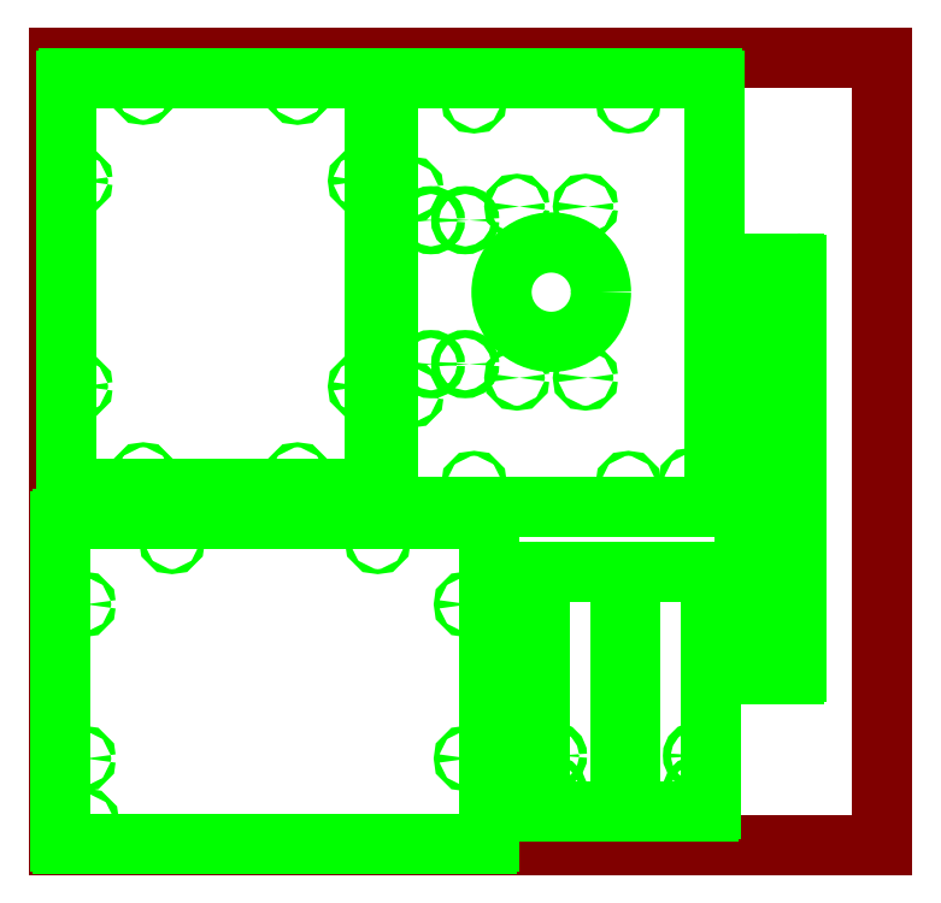
<metadata>
{"format":"dxf","ext":"dxf","renderer":"ezdxf+matplotlib","layout":"modelspace","background":"white","min_lineweight":24,"dpi":150}
</metadata>
<code>
0
SECTION
2
ENTITIES
0
LINE
8
material
10
0
20
0
11
24
21
0
0
LINE
8
material
10
24
20
0
11
24
21
23
0
LINE
8
material
10
24
20
23
11
0
21
23
0
LINE
8
material
10
0
20
23
11
0
21
0
0
CIRCLE
8
vector
10
3.29
20
8.878
40
0.072
0
CIRCLE
8
vector
10
9.29
20
8.878
40
0.072
0
ARC
8
vector
10
0.1025
20
9.477
40
0.0625
50
90
51
180
0
LINE
8
vector
10
12.48
20
9.54
11
0.1025
21
9.54
0
ARC
8
vector
10
12.48
20
9.477
40
0.0625
50
0
51
90
0
CIRCLE
8
vector
10
0.79
20
0.702
40
0.072
0
ARC
8
vector
10
0.1025
20
0.1025
40
0.0625
50
180
51
270
0
LINE
8
vector
10
0.1025
20
0.04
11
12.48
21
0.04
0
ARC
8
vector
10
12.48
20
0.1025
40
0.0625
50
270
51
0
0
LINE
8
vector
10
0.04
20
9.477
11
0.04
21
0.1025
0
LINE
8
vector
10
12.54
20
9.477
11
12.54
21
0.1025
0
CIRCLE
8
vector
10
11.88
20
2.54
40
0.072
0
CIRCLE
8
vector
10
0.702
20
2.54
40
0.072
0
CIRCLE
8
vector
10
0.702
20
7.04
40
0.072
0
CIRCLE
8
vector
10
11.88
20
7.04
40
0.072
0
CIRCLE
8
vector
10
14.4
20
1.622
40
0.1155
0
CIRCLE
8
vector
10
14.4
20
2.622
40
0.1155
0
CIRCLE
8
vector
10
18.6
20
1.622
40
0.1155
0
CIRCLE
8
vector
10
18.6
20
2.622
40
0.1155
0
ARC
8
vector
10
18.94
20
7.935
40
0.0625
50
0
51
90
0
LINE
8
vector
10
18.94
20
7.997
11
14.06
21
7.997
0
ARC
8
vector
10
14.06
20
7.935
40
0.0625
50
90
51
180
0
LINE
8
vector
10
19
20
1.06
11
19
21
7.935
0
ARC
8
vector
10
18.94
20
1.06
40
0.0625
50
270
51
0
0
LINE
8
vector
10
14
20
7.935
11
14
21
1.06
0
LINE
8
vector
10
14.06
20
0.9975
11
18.94
21
0.9975
0
ARC
8
vector
10
14.06
20
1.06
40
0.0625
50
180
51
270
0
CIRCLE
8
vector
10
20.75
20
16.59
40
0.072
0
CIRCLE
8
vector
10
20.66
20
14
40
0.072
0
CIRCLE
8
vector
10
20.66
20
7.997
40
0.072
0
CIRCLE
8
vector
10
20.75
20
5.409
40
0.072
0
CIRCLE
8
vector
10
20.88
20
14.53
40
0.1363
0
CIRCLE
8
vector
10
20.88
20
13.47
40
0.1363
0
CIRCLE
8
vector
10
20.88
20
8.529
40
0.1363
0
CIRCLE
8
vector
10
20.88
20
7.466
40
0.1363
0
ARC
8
vector
10
20.06
20
16.93
40
0.0625
50
90
51
180
0
LINE
8
vector
10
21.44
20
17
11
20.06
21
17
0
ARC
8
vector
10
21.44
20
16.93
40
0.0625
50
0
51
90
0
LINE
8
vector
10
21.5
20
5.06
11
21.5
21
16.93
0
ARC
8
vector
10
21.44
20
5.06
40
0.0625
50
270
51
0
0
LINE
8
vector
10
20
20
16.93
11
20
21
5.06
0
LINE
8
vector
10
20.06
20
4.997
11
21.44
21
4.997
0
ARC
8
vector
10
20.06
20
5.06
40
0.0625
50
180
51
270
0
CIRCLE
8
vector
10
8.788
20
13.4
40
0.072
0
CIRCLE
8
vector
10
8.788
20
19.4
40
0.072
0
ARC
8
vector
10
9.137
20
10.46
40
0.0625
50
270
51
360
0
LINE
8
vector
10
9.2
20
10.46
11
9.2
21
22.34
0
ARC
8
vector
10
9.137
20
22.34
40
0.0625
50
360
51
90
0
CIRCLE
8
vector
10
0.612
20
13.4
40
0.072
0
CIRCLE
8
vector
10
0.612
20
19.4
40
0.072
0
ARC
8
vector
10
0.2625
20
10.46
40
0.0625
50
180
51
270
0
LINE
8
vector
10
0.2
20
22.34
11
0.2
21
10.46
0
ARC
8
vector
10
0.2625
20
22.34
40
0.0625
50
90
51
180
0
LINE
8
vector
10
9.137
20
10.4
11
0.2625
21
10.4
0
LINE
8
vector
10
9.137
20
22.4
11
0.2625
21
22.4
0
CIRCLE
8
vector
10
6.95
20
10.81
40
0.072
0
CIRCLE
8
vector
10
6.95
20
21.99
40
0.072
0
CIRCLE
8
vector
10
2.45
20
10.81
40
0.072
0
CIRCLE
8
vector
10
2.45
20
21.99
40
0.072
0
CIRCLE
8
vector
10
10.26
20
13.15
40
0.072
0
CIRCLE
8
vector
10
10.26
20
19.15
40
0.072
0
CIRCLE
8
vector
10
18.44
20
10.65
40
0.072
0
CIRCLE
8
vector
10
12.1
20
10.56
40
0.072
0
CIRCLE
8
vector
10
12.1
20
21.74
40
0.072
0
CIRCLE
8
vector
10
16.6
20
21.74
40
0.072
0
CIRCLE
8
vector
10
16.6
20
10.56
40
0.072
0
CIRCLE
8
vector
10
14.35
20
16.15
40
1.45
0
CIRCLE
8
vector
10
11.84
20
14.05
40
0.1155
0
CIRCLE
8
vector
10
10.84
20
14.05
40
0.1155
0
CIRCLE
8
vector
10
11.84
20
18.25
40
0.1155
0
CIRCLE
8
vector
10
10.84
20
18.25
40
0.1155
0
CIRCLE
8
vector
10
13.35
20
13.65
40
0.072
0
CIRCLE
8
vector
10
15.35
20
13.65
40
0.072
0
CIRCLE
8
vector
10
13.35
20
18.65
40
0.072
0
CIRCLE
8
vector
10
15.35
20
18.65
40
0.072
0
ARC
8
vector
10
9.662
20
9.963
40
0.0625
50
180
51
270
0
LINE
8
vector
10
9.6
20
22.34
11
9.6
21
9.963
0
ARC
8
vector
10
9.662
20
22.34
40
0.0625
50
90
51
180
0
ARC
8
vector
10
19.04
20
22.34
40
0.0625
50
360
51
90
0
LINE
8
vector
10
19.1
20
9.963
11
19.1
21
22.34
0
ARC
8
vector
10
19.04
20
9.963
40
0.0625
50
270
51
360
0
LINE
8
vector
10
9.662
20
9.9
11
19.04
21
9.9
0
LINE
8
vector
10
9.662
20
22.4
11
19.04
21
22.4
0
ARC
8
vector
10
16.43
20
7.435
40
0.0625
50
90
51
180
0
LINE
8
vector
10
16.43
20
7.497
11
16.57
21
7.497
0
ARC
8
vector
10
16.57
20
7.435
40
0.0625
50
0
51
90
0
LINE
8
vector
10
16.37
20
2.56
11
16.37
21
7.435
0
ARC
8
vector
10
16.43
20
2.56
40
0.0625
50
180
51
270
0
LINE
8
vector
10
16.57
20
2.497
11
16.43
21
2.497
0
LINE
8
vector
10
16.63
20
7.435
11
16.63
21
2.56
0
ARC
8
vector
10
16.57
20
2.56
40
0.0625
50
270
51
0
0
ENDSEC
0
EOF

</code>
